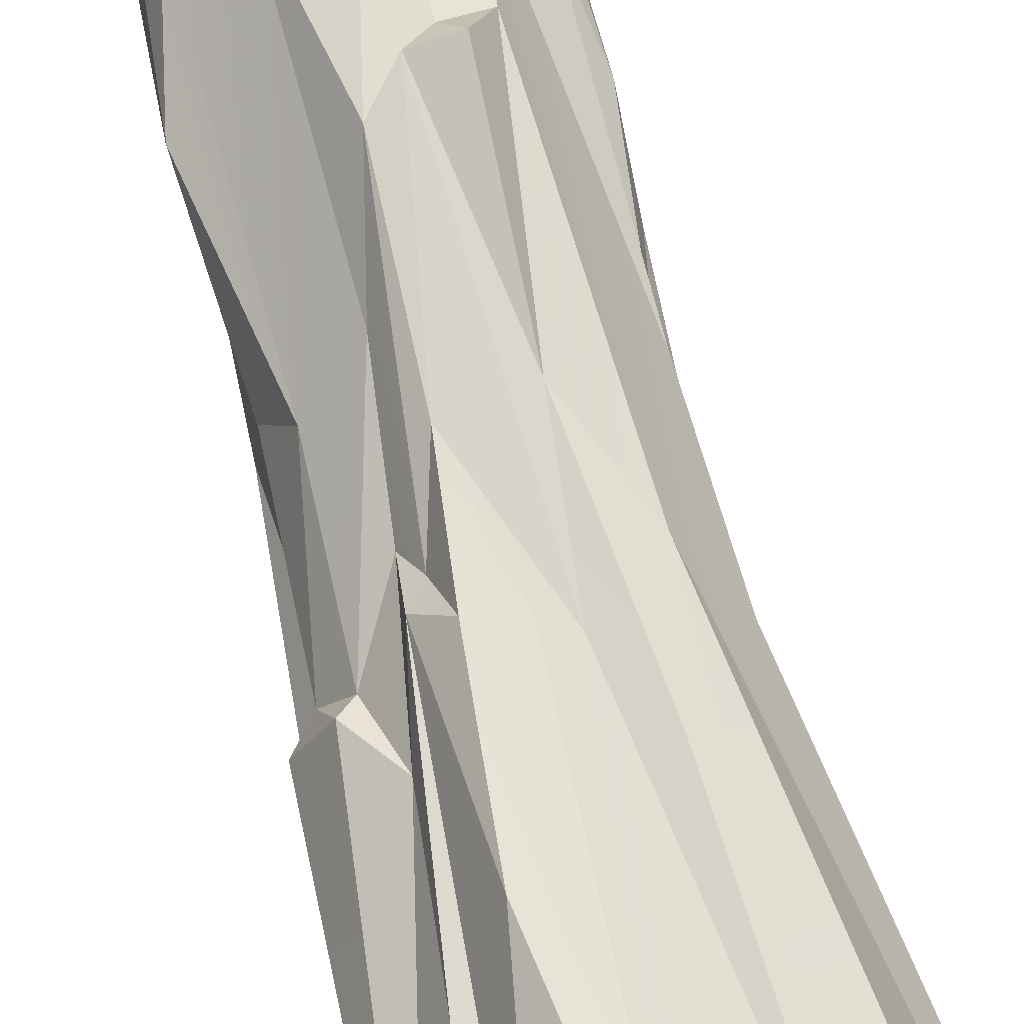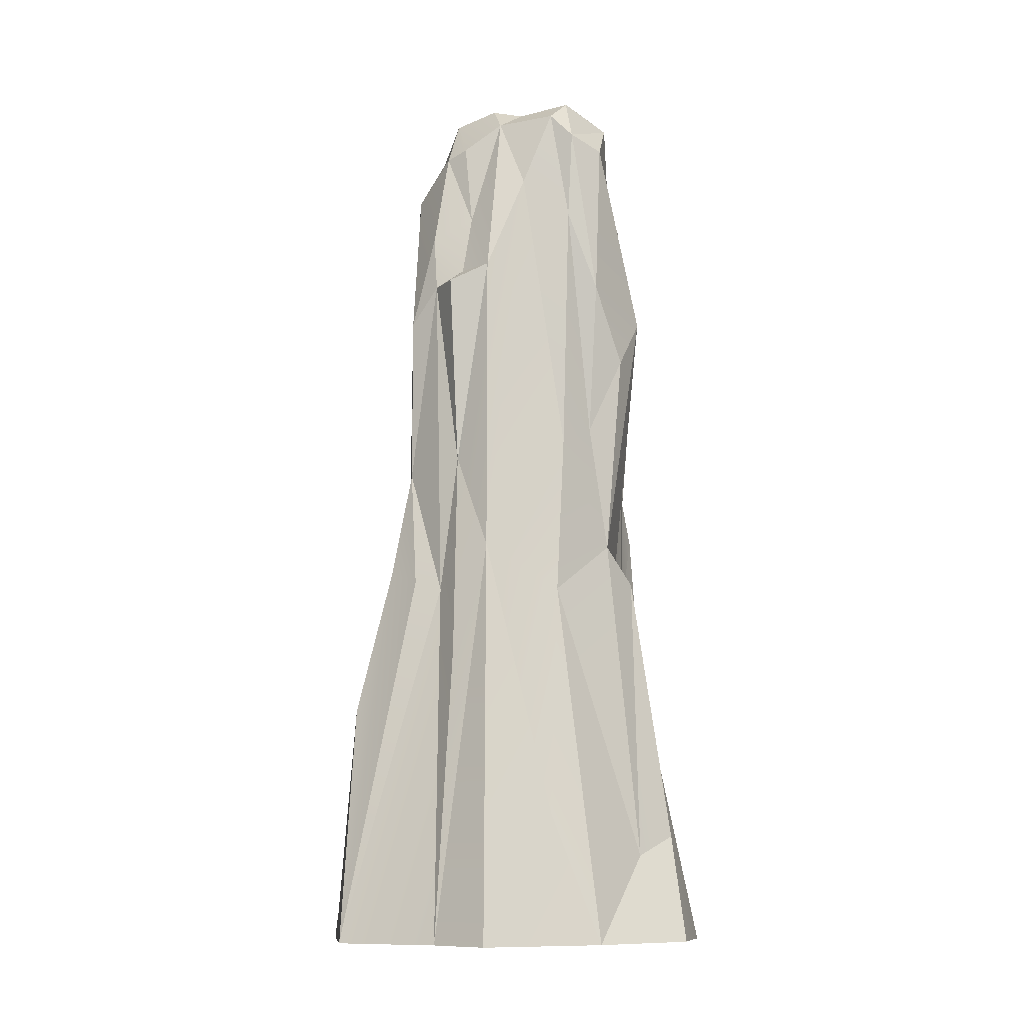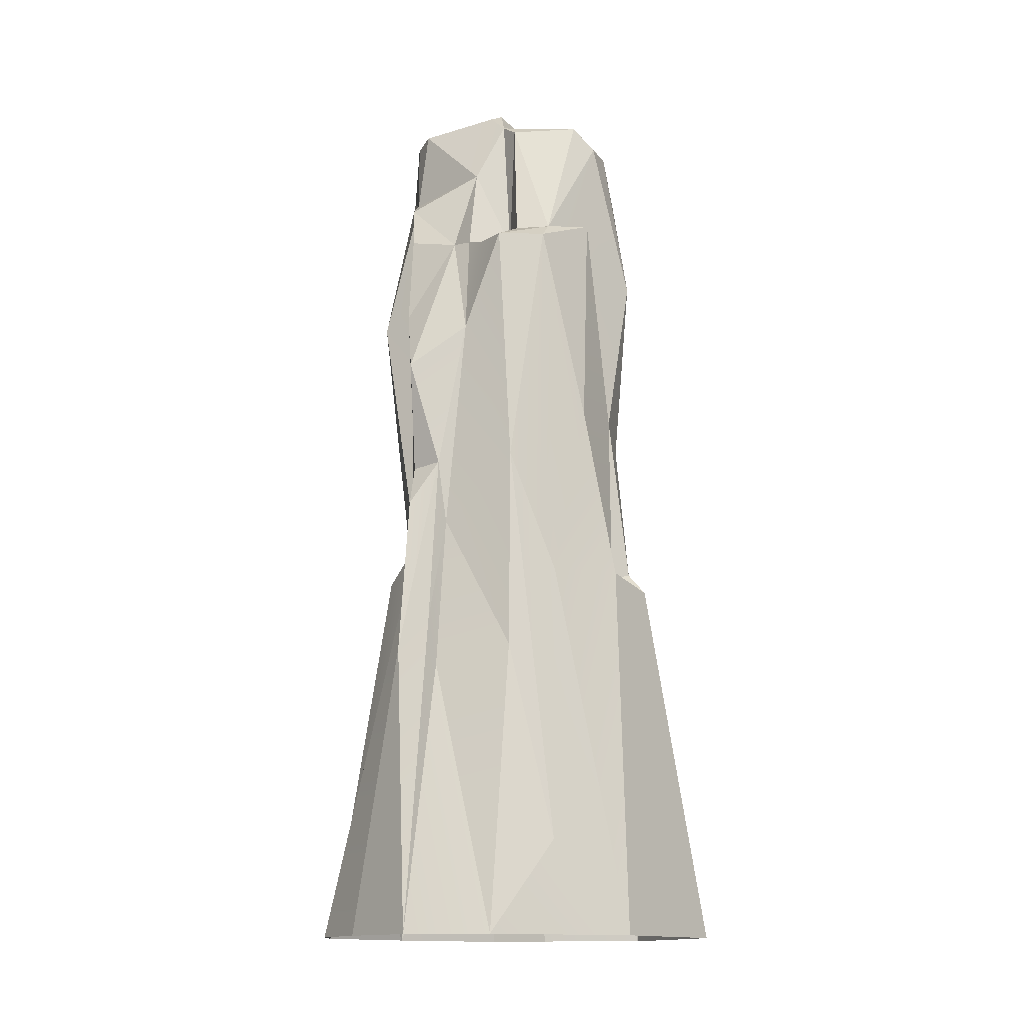
<metadata>
{"format":"obj","ext":"obj","renderer":"f3d","projection":"perspective","resolution":1024,"background":"white","views":[{"elev":76.5,"azim":-15.5,"up":"+Z"},{"elev":-9.9,"azim":50.0,"up":"+Y"},{"elev":-14.3,"azim":-145.5,"up":"+Y"}]}
</metadata>
<code>
g SM_Env_Butte_04
v -0.4802 6.736 1.542
v 0.05325 9.53 1.51
v 0.1686 4.981 1.492
v -0.4651 0 2.734
v -1.52 0 2.054
v -0.8878 3.246 2.193
v -2.348 0 1.494
v -1.474 2.564 1.729
v -0.3695 9.019 1.628
v 0.05325 9.53 1.51
v -0.4802 6.736 1.542
v 0.3973 6.888 1.369
v 0.1686 4.981 1.492
v 0.05325 9.53 1.51
v -0.6718 5.282 1.739
v -0.7997 5.718 1.33
v -0.4802 6.736 1.542
v -0.6718 5.282 1.739
v -0.8878 3.246 2.193
v -1.015 5.476 1.366
v -0.06058 10.3 1.47
v 0.05325 9.53 1.51
v -0.3695 9.019 1.628
v 0.5562 9.509 1.646
v 0.05325 9.53 1.51
v 0.371 9.761 1.266
v -0.4802 6.736 1.542
v -0.7997 5.718 1.33
v -0.3695 9.019 1.628
v -1.474 2.564 1.729
v -1.27 4.354 1.267
v -1.015 5.476 1.366
v -1.52 0 2.054
v -1.015 5.476 1.366
v -0.8878 3.246 2.193
v 0.5562 9.509 1.646
v 0.3973 6.888 1.369
v 0.05325 9.53 1.51
v -1.015 5.476 1.366
v -1.52 0 2.054
v -1.474 2.564 1.729
v 0.371 9.761 1.266
v 0.8539 9.786 1.188
v 0.5562 9.509 1.646
v -1.474 2.564 1.729
v -2.348 0 1.494
v -1.27 4.354 1.267
v -1.687 4.952 0.9824
v -2.093 4.865 0.3534
v 1.61 0 1.848
v 0.7816 0 2.039
v 0.9645 5.573 1.286
v 0.3973 6.888 1.369
v 0.8539 9.786 1.188
v -0.7326 11.12 1.219
v -0.3695 9.019 1.628
v -0.7331 7.606 1.252
v -1.27 4.354 1.267
v -0.9561 6.002 1.062
v -1.015 5.476 1.366
v 0.3973 6.888 1.369
v 0.5562 9.509 1.646
v 0.8539 9.786 1.188
v -0.9561 6.002 1.062
v -1.27 4.354 1.267
v -1.49 5.115 0.8162
v -1.019 11.99 0.5423
v -0.03207 11.61 1.235
v -0.7326 11.12 1.219
v -1.27 4.354 1.267
v -1.687 4.952 0.9824
v -1.49 5.115 0.8162
v -1.27 4.354 1.267
v -2.348 0 1.494
v -1.687 4.952 0.9824
v 1.053 11.12 0.6554
v 0.8539 9.786 1.188
v 0.6584 12.09 0.7803
v -0.9561 6.002 1.062
v -1.49 5.115 0.8162
v -0.7331 7.606 1.252
v -0.3743 12.36 0.7685
v -0.03207 11.61 1.235
v -1.019 11.99 0.5423
v -0.03207 11.61 1.235
v -0.3743 12.36 0.7685
v 0.2633 11.72 1.136
v -1.49 5.115 0.8162
v -1.687 4.952 0.9824
v -1.803 5.167 0.4008
v 0.2633 11.72 1.136
v 0.3547 10.6 1.087
v -0.03207 11.61 1.235
v -2.093 4.865 0.3534
v -1.803 5.167 0.4008
v -1.687 4.952 0.9824
v -1.393 7.181 0.7537
v -1.79 9.648 0.5112
v -1.425 11.16 0.7209
v -0.7326 11.12 1.219
v -1.393 7.181 0.7537
v -0.7331 7.606 1.252
v -1.49 5.115 0.8162
v -0.7834 12.42 0.3858
v -0.3743 12.36 0.7685
v -1.019 11.99 0.5423
v 1.053 11.12 0.6554
v 0.6584 12.09 0.7803
v 1.316 12.15 0.3406
v 0.2633 11.72 1.136
v 0.6584 12.09 0.7803
v 0.3547 10.6 1.087
v -1.49 5.115 0.8162
v -1.803 5.167 0.4008
v -1.393 7.181 0.7537
v -1.803 5.167 0.4008
v -2.093 4.865 0.3534
v -1.656 5.097 0.1661
v 0.5356 12.4 0.2647
v 0.6584 12.09 0.7803
v 0.2154 12.49 0.538
v -1.79 9.648 0.5112
v -1.559 11.77 0.2382
v -1.425 11.16 0.7209
v -1.393 7.181 0.7537
v -1.803 5.167 0.4008
v -1.674 7.443 0.1052
v 0.2154 12.49 0.538
v -0.3743 12.36 0.7685
v -0.7834 12.42 0.3858
v -1.79 9.648 0.5112
v -1.393 7.181 0.7537
v -1.674 7.443 0.1052
v -1.674 7.443 0.1052
v -1.803 5.167 0.4008
v -1.656 5.097 0.1661
v -1.019 11.99 0.5423
v -0.9593 12.25 0.1972
v -0.7834 12.42 0.3858
v -1.988 5.06 -0.2788
v -1.656 5.097 0.1661
v -2.093 4.865 0.3534
v -0.1615 12.51 -0.04966
v 0.2154 12.49 0.538
v -0.7834 12.42 0.3858
v 1.316 12.15 0.3406
v 1.591 11.82 0.164
v 1.521 10.6 0.1811
v 0.5356 12.4 0.2647
v 0.2154 12.49 0.538
v -0.1615 12.51 -0.04966
v -0.9593 12.25 0.1972
v -1.019 11.99 0.5423
v -1.472 12.04 -0.4737
v -1.559 11.77 0.2382
v -1.79 9.648 0.5112
v -1.657 11.74 -0.2067
v 1.908 1.189 -0.779
v 2.195 0 0.2507
v 1.491 4.953 0.4047
v -0.1615 12.51 -0.04966
v -0.7834 12.42 0.3858
v -0.3267 12.26 -0.1423
v -1.472 12.04 -0.4737
v -1.019 11.99 0.5423
v -1.559 11.77 0.2382
v -0.7834 12.42 0.3858
v -0.9593 12.25 0.1972
v -0.3267 12.26 -0.1423
v 1.591 11.82 0.164
v 1.706 9.493 -0.1997
v 1.521 10.6 0.1811
v 1.464 5.648 -0.6037
v 1.908 1.189 -0.779
v 1.491 4.953 0.4047
v 1.404 5.137 -1.134
v 1.887 1.458 -1.418
v 1.706 9.493 -0.1997
v 1.441 7.38 -0.2898
v 1.521 10.6 0.1811
v 1.7 11.63 -0.2972
v 1.706 9.493 -0.1997
v 1.591 11.82 0.164
v 1.161 12.49 -0.1053
v 0.5356 12.4 0.2647
v -0.1615 12.51 -0.04966
v 1.591 11.82 0.164
v 1.316 12.15 0.3406
v 1.161 12.49 -0.1053
v -1.472 12.04 -0.4737
v -1.559 11.77 0.2382
v -1.657 11.74 -0.2067
v 1.659 8.432 -0.727
v 1.441 7.38 -0.2898
v 1.706 9.493 -0.1997
v -1.656 5.097 0.1661
v -1.988 5.06 -0.2788
v -1.771 7.365 -0.7351
v 1.073 12.41 -0.6077
v 1.161 12.49 -0.1053
v -0.1615 12.51 -0.04966
v 1.187 12.23 -0.8725
v 1.161 12.49 -0.1053
v 1.073 12.41 -0.6077
v 1.591 11.82 0.164
v 1.161 12.49 -0.1053
v 1.187 12.23 -0.8725
v 1.073 12.41 -0.6077
v -0.1615 12.51 -0.04966
v -0.1346 12.61 -0.4804
v 1.7 11.63 -0.2972
v 1.591 11.82 0.164
v 1.187 12.23 -0.8725
v -1.578 10.47 -0.2923
v -1.448 10.04 -1.303
v -1.342 10.29 -0.9998
v 1.659 8.432 -0.727
v 1.464 5.648 -0.6037
v 1.441 7.38 -0.2898
v -0.5017 12.13 -0.9473
v -1.472 12.04 -0.4737
v -0.7697 11.95 -1.051
v -1.342 10.29 -0.9998
v -0.7697 11.95 -1.051
v -1.472 12.04 -0.4737
v 1.7 11.63 -0.2972
v 1.187 12.23 -0.8725
v 1.015 11.16 -1.096
v 1.187 12.23 -0.8725
v 1.073 12.41 -0.6077
v 0.8373 12.26 -1.104
v -1.657 11.74 -0.2067
v -1.342 10.29 -0.9998
v -1.472 12.04 -0.4737
v -0.938 10.27 -1.237
v -0.7697 11.95 -1.051
v -1.342 10.29 -0.9998
v -0.6246 10.17 -0.9568
v -0.5017 12.13 -0.9473
v -0.7697 11.95 -1.051
v -1.771 7.365 -0.7351
v -1.448 10.04 -1.303
v -1.578 10.47 -0.2923
v 1.464 5.648 -0.6037
v 1.404 5.137 -1.134
v 1.908 1.189 -0.779
v -0.2456 12.37 -0.9146
v -0.1346 12.61 -0.4804
v -0.5017 12.13 -0.9473
v 1.073 12.41 -0.6077
v -0.1346 12.61 -0.4804
v 0.8373 12.26 -1.104
v 0.8373 12.26 -1.104
v -0.1346 12.61 -0.4804
v -0.2456 12.37 -0.9146
v -0.938 10.27 -1.237
v -0.6246 10.17 -0.9568
v -0.7697 11.95 -1.051
v 0.8373 12.26 -1.104
v 1.015 11.16 -1.096
v 1.187 12.23 -0.8725
v -0.6246 10.17 -0.9568
v -0.1957 11.3 -1.232
v -0.5017 12.13 -0.9473
v 1.015 11.16 -1.096
v 0.7695 10.85 -1.533
v 0.9868 9.528 -1.229
v 0.6031 8.995 -1.722
v 0.8426 8.146 -1.321
v 0.6848 5.577 -1.501
v 0.4773 4.926 -1.817
v 0.5249 10.17 -1.848
v 0.7695 10.85 -1.533
v 0.3615 6.587 -1.96
v 0.2312 6.013 -2.233
v 0.2915 3.898 -2.371
v 0.4773 4.926 -1.817
v -0.938 10.27 -1.237
v -0.9859 10 -1.768
v -0.6246 10.17 -0.9568
v -0.6246 10.17 -0.9568
v -0.4916 10.06 -1.537
v -0.1918 10.17 -1.408
v -0.4916 10.06 -1.537
v -0.6246 10.17 -0.9568
v -0.9859 10 -1.768
v 1.464 5.648 -0.6037
v 1.659 8.432 -0.727
v 1.484 9.125 -1.252
v -0.6246 10.17 -0.9568
v -0.1918 10.17 -1.408
v -0.1957 11.3 -1.232
v 1.484 9.125 -1.252
v 1.7 11.63 -0.2972
v 1.015 11.16 -1.096
v 0.6848 5.577 -1.501
v 1.464 5.648 -0.6037
v 1.484 9.125 -1.252
v 0.8373 12.26 -1.104
v -0.1957 11.3 -1.232
v 1.015 11.16 -1.096
v -1.116 3.917 -1.7
v -1.083 6.681 -1.619
v -1.667 1.25 -1.433
v -1.448 10.04 -1.303
v -0.9859 10 -1.768
v -1.342 10.29 -0.9998
v -0.9859 10 -1.768
v -0.938 10.27 -1.237
v -1.342 10.29 -0.9998
v 1.404 5.137 -1.134
v 0.6848 5.577 -1.501
v 1.887 1.458 -1.418
v 0.9758 0 -2.412
v 1.839 0 -1.967
v -1.448 10.04 -1.303
v -1.083 6.681 -1.619
v -0.9859 10 -1.768
v 1.464 5.648 -0.6037
v 0.6848 5.577 -1.501
v 1.404 5.137 -1.134
v 0.7695 10.85 -1.533
v 1.015 11.16 -1.096
v -0.1957 11.3 -1.232
v -0.1957 11.3 -1.232
v -0.1918 10.17 -1.408
v -0.2076 9.985 -1.801
v 0.7695 10.85 -1.533
v 0.8426 8.146 -1.321
v 0.9868 9.528 -1.229
v -0.1957 11.3 -1.232
v -0.2076 9.985 -1.801
v 0.7695 10.85 -1.533
v -0.4226 8.659 -1.809
v -0.2076 9.985 -1.801
v -0.1918 10.17 -1.408
v -0.2076 9.985 -1.801
v 0.5249 10.17 -1.848
v 0.7695 10.85 -1.533
v -1.222 0 -2.284
v -1.116 3.917 -1.7
v -1.667 1.25 -1.433
v -0.1226 5.761 -1.841
v -0.08047 6.62 -1.978
v -0.4226 8.659 -1.809
v 0.3615 6.587 -1.96
v 0.4773 4.926 -1.817
v 0.6031 8.995 -1.722
v -0.2076 9.985 -1.801
v -0.4226 8.659 -1.809
v 0.2528 8.089 -2.229
v 0.4752 8.916 -2.008
v -0.2076 9.985 -1.801
v 0.2528 8.089 -2.229
v -0.1442 0 -2.734
v -0.1103 3.683 -2.026
v -1.222 0 -2.284
v 0.2915 3.898 -2.371
v -0.08005 4.316 -2.173
v -0.08047 6.62 -1.978
v -0.08047 6.62 -1.978
v 0.2528 8.089 -2.229
v -0.4226 8.659 -1.809
v 0.2915 3.898 -2.371
v 0.2312 6.013 -2.233
v -0.2076 9.985 -1.801
v 0.4752 8.916 -2.008
v 0.5249 10.17 -1.848
v 0.3615 6.587 -1.96
v 0.4752 8.916 -2.008
v 0.2528 8.089 -2.229
v 0.3615 6.587 -1.96
v 0.2528 8.089 -2.229
v -0.08047 6.62 -1.978
v -0.08005 4.316 -2.173
v -0.08047 6.62 -1.978
v -0.1226 5.761 -1.841
v -0.1103 3.683 -2.026
v -0.08005 4.316 -2.173
v -0.1442 0 -2.734
v 0.9758 0 -2.412
v 0.6848 5.577 -1.501
v 0.4773 4.926 -1.817
v 0.2312 6.013 -2.233
v 0.3615 6.587 -1.96
v -0.08047 6.62 -1.978
v 0.9758 0 -2.412
v 0.4773 4.926 -1.817
v 0.2915 3.898 -2.371
v -0.1442 0 -2.734
v 0.9758 0 -2.412
v 0.2915 3.898 -2.371
v -0.4802 6.736 1.542
v 0.1686 4.981 1.492
v -0.1579 5.094 1.698
v -0.4651 0 2.734
v 0.1686 4.981 1.492
v 0.7816 0 2.039
v 0.6418 4.052 1.628
v 0.9645 5.573 1.286
v 0.3973 6.888 1.369
v -0.6718 5.282 1.739
v -0.4651 0 2.734
v -0.8878 3.246 2.193
v -0.1579 5.094 1.698
v -0.4802 6.736 1.542
v -0.7997 5.718 1.33
v -0.6718 5.282 1.739
v -1.015 5.476 1.366
v -0.9561 6.002 1.062
v 0.1686 4.981 1.492
v 0.6418 4.052 1.628
v 0.7816 0 2.039
v 0.3973 6.888 1.369
v -0.3695 9.019 1.628
v -0.7997 5.718 1.33
v -0.7331 7.606 1.252
v -0.9561 6.002 1.062
v -0.03207 11.61 1.235
v -0.06058 10.3 1.47
v -0.7326 11.12 1.219
v -0.3695 9.019 1.628
v -0.06058 10.3 1.47
v 0.371 9.761 1.266
v 0.05325 9.53 1.51
v 0.3547 10.6 1.087
v -0.03207 11.61 1.235
v 0.6584 12.09 0.7803
v 0.8539 9.786 1.188
v 0.3547 10.6 1.087
v 0.371 9.761 1.266
v 1.053 11.12 0.6554
v 0.9645 5.573 1.286
v 0.8539 9.786 1.188
v 1.457 7.138 0.2407
v 1.491 4.953 0.4047
v 1.721 1.765 0.7347
v 2.195 0 0.2507
v -0.7326 11.12 1.219
v -1.425 11.16 0.7209
v -1.019 11.99 0.5423
v -1.559 11.77 0.2382
v 1.61 0 1.848
v 0.9645 5.573 1.286
v 1.721 1.765 0.7347
v 2.195 0 0.2507
v 0.6584 12.09 0.7803
v 0.2633 11.72 1.136
v -0.3743 12.36 0.7685
v 0.2154 12.49 0.538
v 1.521 10.6 0.1811
v 1.457 7.138 0.2407
v 1.053 11.12 0.6554
v 1.316 12.15 0.3406
v 1.316 12.15 0.3406
v 0.6584 12.09 0.7803
v 0.5356 12.4 0.2647
v 1.161 12.49 -0.1053
v -1.988 5.06 -0.2788
v -2.093 4.865 0.3534
v -2.348 0 1.494
v -2.259 0 -0.4818
v 1.521 10.6 0.1811
v 1.441 7.38 -0.2898
v 1.457 7.138 0.2407
v 1.464 5.648 -0.6037
v 1.491 4.953 0.4047
v -1.472 12.04 -0.4737
v -0.3267 12.26 -0.1423
v -0.9593 12.25 0.1972
v -0.5017 12.13 -0.9473
v 2.348 0 -1.235
v 2.195 0 0.2507
v 1.908 1.189 -0.779
v 1.887 1.458 -1.418
v -1.674 7.443 0.1052
v -1.578 10.47 -0.2923
v -1.79 9.648 0.5112
v -1.657 11.74 -0.2067
v -1.342 10.29 -0.9998
v -1.674 7.443 0.1052
v -1.771 7.365 -0.7351
v -1.578 10.47 -0.2923
v -1.656 5.097 0.1661
v -0.1346 12.61 -0.4804
v -0.1615 12.51 -0.04966
v -0.3267 12.26 -0.1423
v -0.5017 12.13 -0.9473
v 1.484 9.125 -1.252
v 1.659 8.432 -0.727
v 1.706 9.493 -0.1997
v 1.7 11.63 -0.2972
v -1.467 5.046 -1.068
v -1.988 5.06 -0.2788
v -2.259 0 -0.4818
v -1.771 7.365 -0.7351
v -1.448 10.04 -1.303
v -1.083 6.681 -1.619
v -0.5017 12.13 -0.9473
v -0.1957 11.3 -1.232
v -0.2456 12.37 -0.9146
v 0.8373 12.26 -1.104
v -2.259 0 -0.4818
v -1.222 0 -2.284
v -1.667 1.25 -1.433
v -1.467 5.046 -1.068
v -1.083 6.681 -1.619
v 0.8426 8.146 -1.321
v 0.6848 5.577 -1.501
v 1.484 9.125 -1.252
v 0.9868 9.528 -1.229
v 1.015 11.16 -1.096
v 1.887 1.458 -1.418
v 1.839 0 -1.967
v 2.348 0 -1.235
v 0.6848 5.577 -1.501
v -0.4916 10.06 -1.537
v -0.4226 8.659 -1.809
v -0.1918 10.17 -1.408
v -0.9859 10 -1.768
v -1.083 6.681 -1.619
v -1.116 3.917 -1.7
v -0.1226 5.761 -1.841
v -0.4226 8.659 -1.809
v -0.9859 10 -1.768
v 0.3615 6.587 -1.96
v 0.6031 8.995 -1.722
v 0.4752 8.916 -2.008
v 0.5249 10.17 -1.848
v -1.222 0 -2.284
v -0.1103 3.683 -2.026
v -1.116 3.917 -1.7
v -0.1226 5.761 -1.841
f 2 1 3
f 5 4 6
f 7 5 8
f 10 9 11
f 13 12 14
f 16 15 17
f 19 18 20
f 22 21 23
f 25 24 26
f 28 27 29
f 31 30 32
f 34 33 35
f 37 36 38
f 40 39 41
f 43 42 44
f 46 45 47
f 46 48 49
f 51 50 52
f 53 52 54
f 56 55 57
f 59 58 60
f 62 61 63
f 65 64 66
f 68 67 69
f 71 70 72
f 74 73 75
f 77 76 78
f 80 79 81
f 83 82 84
f 86 85 87
f 89 88 90
f 92 91 93
f 95 94 96
f 98 97 99
f 101 100 99
f 102 100 101
f 103 102 101
f 105 104 106
f 108 107 109
f 111 110 112
f 114 113 115
f 117 116 118
f 120 119 121
f 123 122 124
f 126 125 127
f 129 128 130
f 132 131 133
f 135 134 136
f 138 137 139
f 141 140 142
f 144 143 145
f 147 146 148
f 150 149 151
f 153 152 154
f 156 155 157
f 159 158 160
f 162 161 163
f 165 164 166
f 168 167 169
f 171 170 172
f 174 173 175
f 176 174 177
f 179 178 180
f 182 181 183
f 185 184 186
f 188 187 189
f 191 190 192
f 194 193 195
f 197 196 198
f 200 199 201
f 203 202 204
f 206 205 207
f 209 208 210
f 212 211 213
f 215 214 216
f 218 217 219
f 221 220 222
f 224 223 225
f 227 226 228
f 230 229 231
f 233 232 234
f 236 235 237
f 239 238 240
f 242 241 243
f 245 244 246
f 248 247 249
f 251 250 252
f 254 253 255
f 257 256 258
f 260 259 261
f 263 262 264
f 266 265 267
f 269 268 266
f 269 270 268
f 271 268 270
f 268 272 273
f 274 271 275
f 277 276 275
f 279 278 280
f 282 281 283
f 285 284 286
f 288 287 289
f 291 290 292
f 294 293 295
f 297 296 298
f 300 299 301
f 303 302 304
f 306 305 307
f 309 308 310
f 312 311 313
f 315 314 312
f 317 316 318
f 320 319 321
f 323 322 324
f 326 325 327
f 329 328 330
f 332 331 333
f 335 334 336
f 338 337 339
f 341 340 342
f 344 343 345
f 347 346 348
f 350 349 351
f 353 352 354
f 356 355 357
f 358 355 359
f 359 360 358
f 362 361 363
f 364 361 365
f 367 366 368
f 370 369 371
f 373 372 374
f 376 375 377
f 379 378 377
f 379 380 378
f 382 381 383
f 385 384 386
f 388 387 389
f 391 390 392
f 394 393 395
f 394 395 396
f 397 396 398
f 400 399 398
f 399 400 401
f 403 402 404
f 405 402 403
f 406 402 405
f 408 407 409
f 407 410 409
f 412 411 413
f 412 414 411
f 416 415 417
f 418 416 417
f 420 419 421
f 420 421 422
f 424 423 425
f 424 426 423
f 427 423 426
f 429 428 430
f 429 430 431
f 433 432 434
f 435 432 433
f 435 433 436
f 436 433 437
f 438 436 437
f 440 439 441
f 441 442 440
f 444 443 445
f 446 445 443
f 448 447 449
f 449 447 450
f 452 451 453
f 451 454 453
f 456 455 457
f 455 458 457
f 460 459 461
f 461 459 462
f 464 463 465
f 466 464 465
f 467 466 465
f 469 468 470
f 469 471 468
f 473 472 474
f 475 474 472
f 477 476 478
f 478 479 477
f 480 477 479
f 482 481 483
f 484 481 482
f 486 485 487
f 487 485 488
f 490 489 491
f 491 489 492
f 494 493 495
f 494 496 493
f 493 496 497
f 498 493 497
f 500 499 501
f 502 500 501
f 504 503 505
f 503 506 505
f 505 506 507
f 509 508 510
f 508 511 510
f 510 511 512
f 514 513 515
f 513 514 516
f 518 517 519
f 517 518 520
f 522 521 523
f 523 521 524
f 521 525 524
f 527 526 528
f 528 529 527
f 531 530 532
f 532 533 531

</code>
